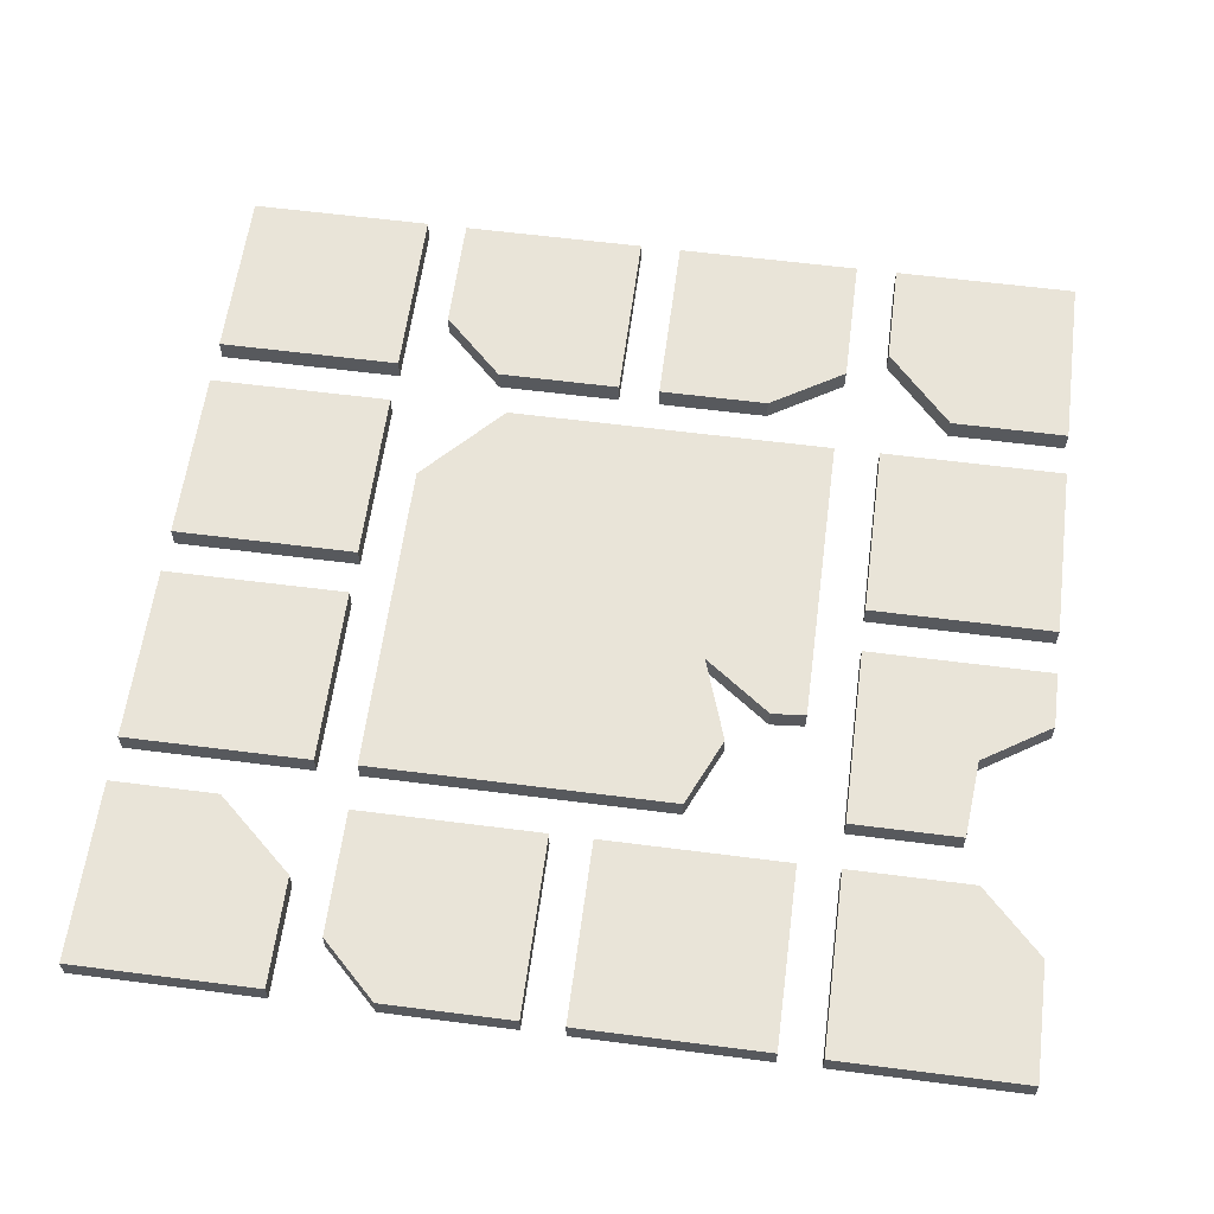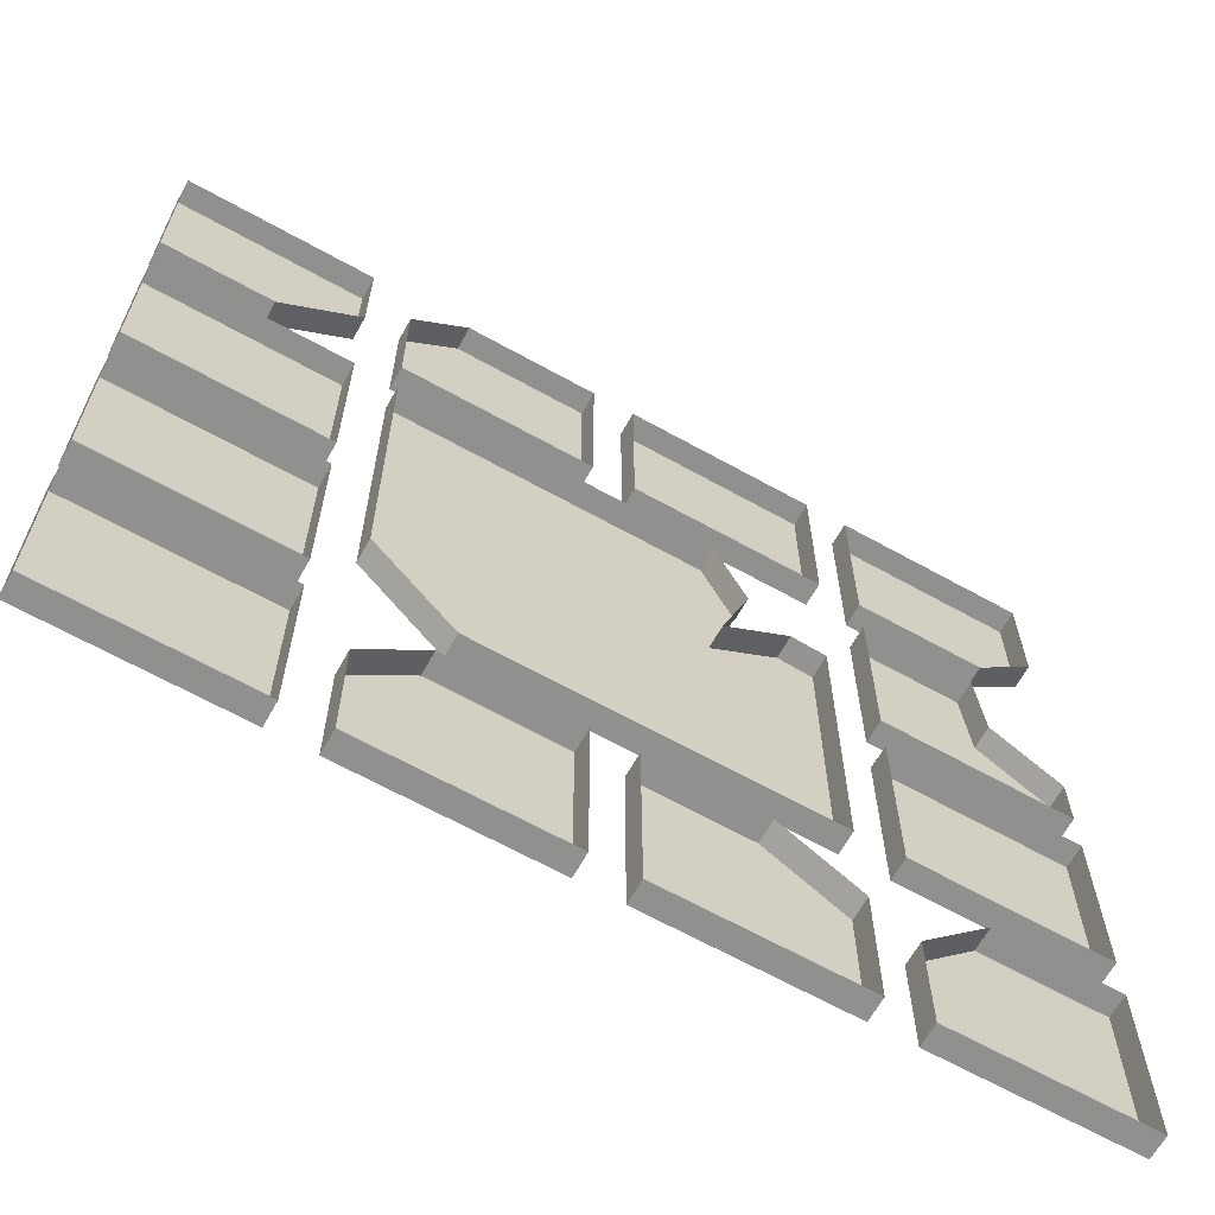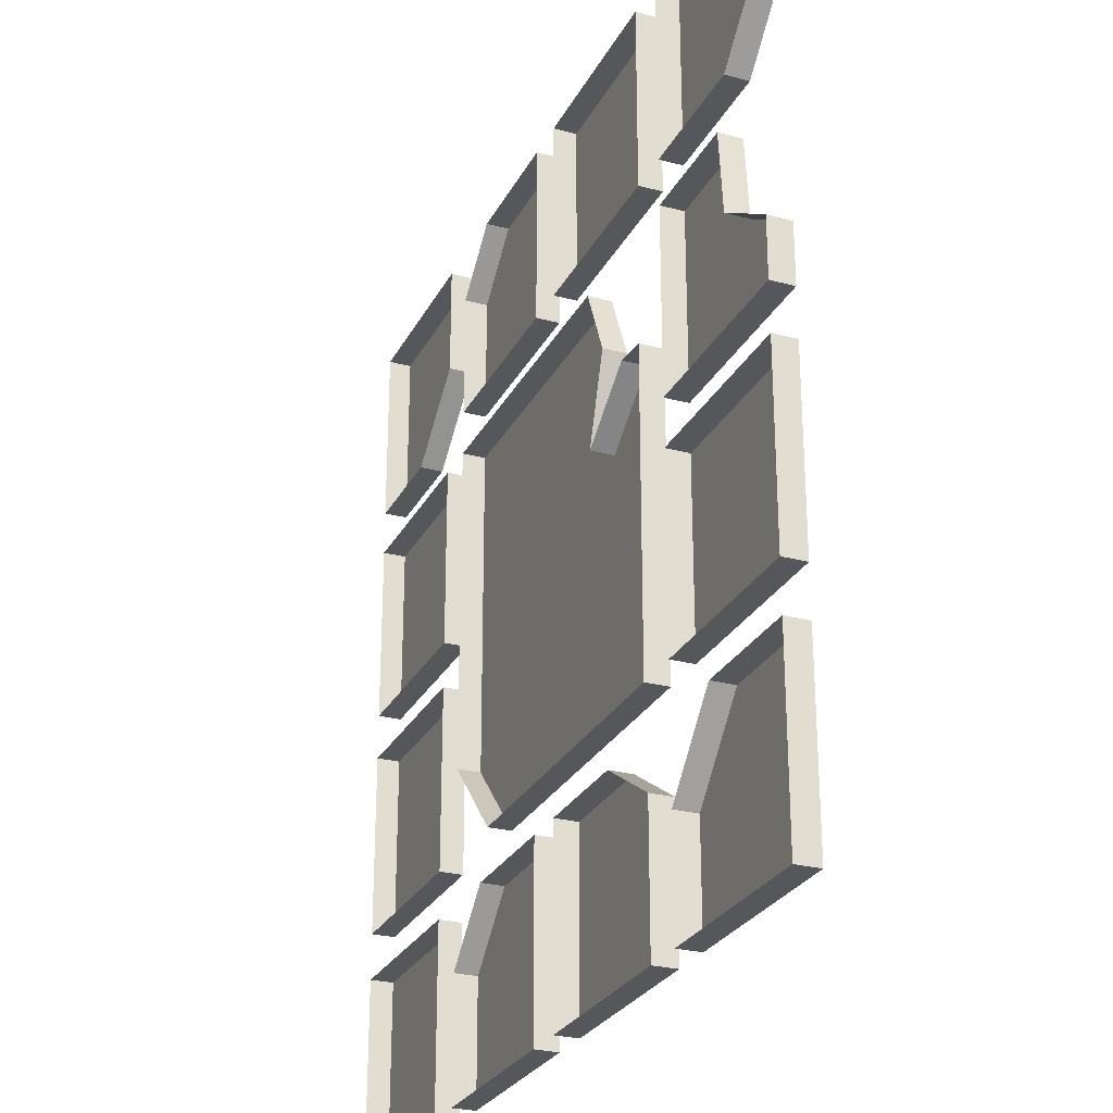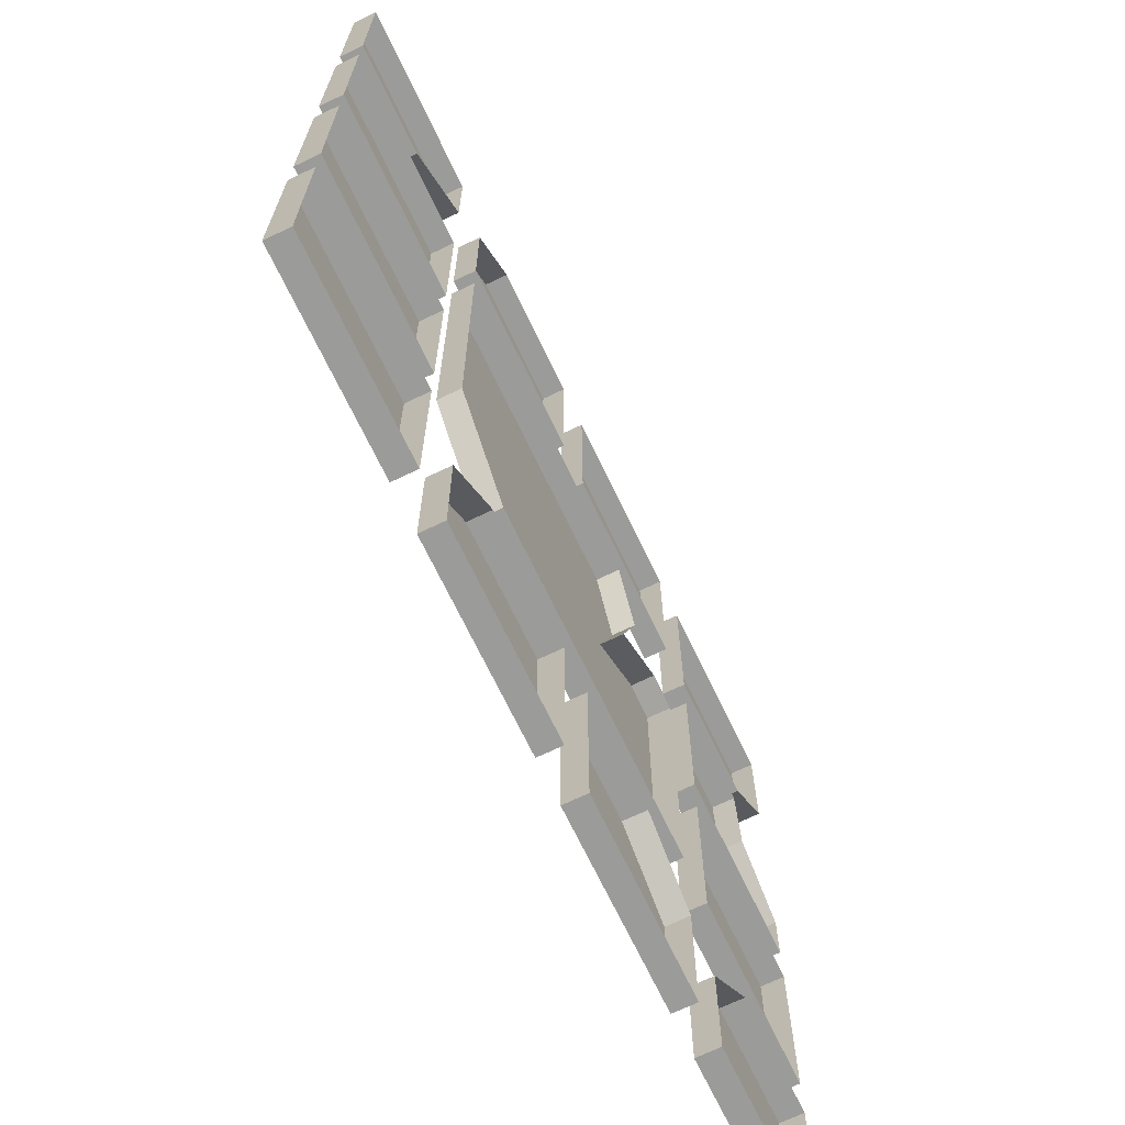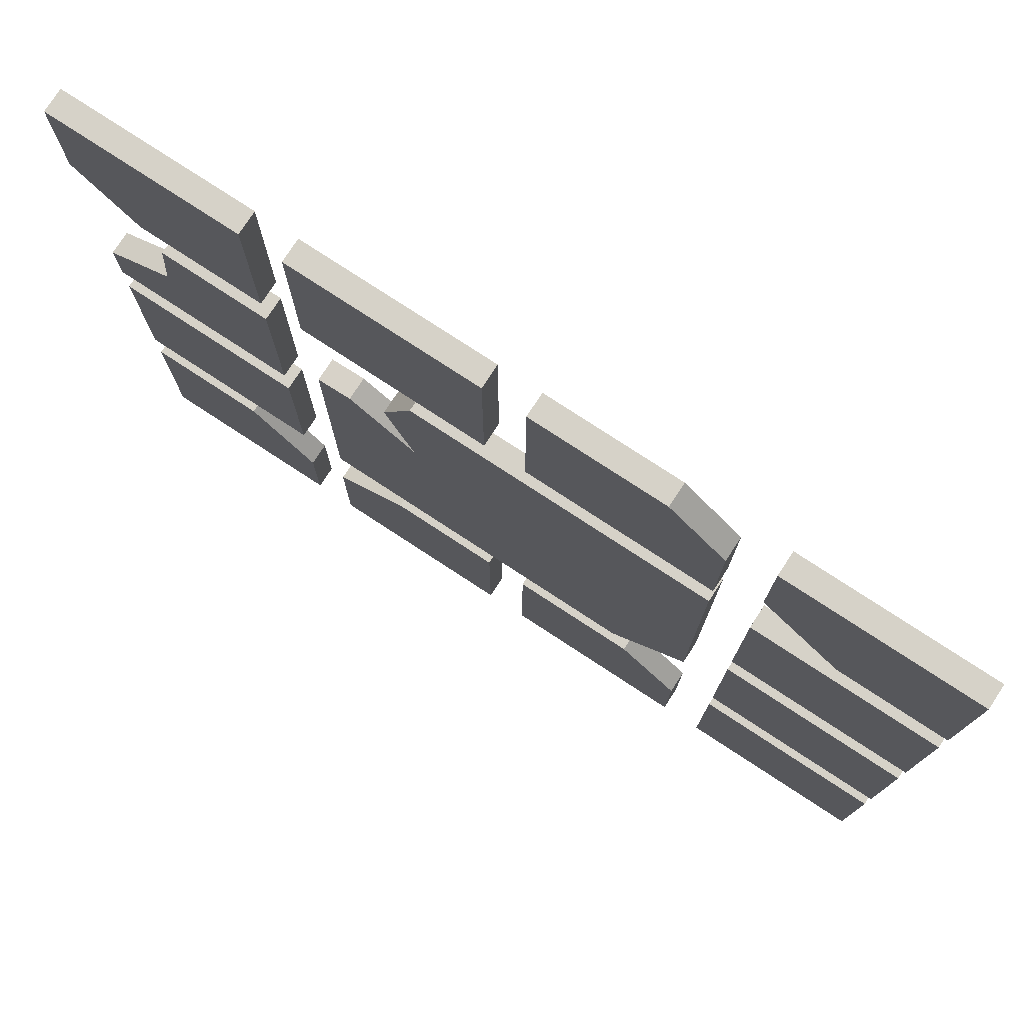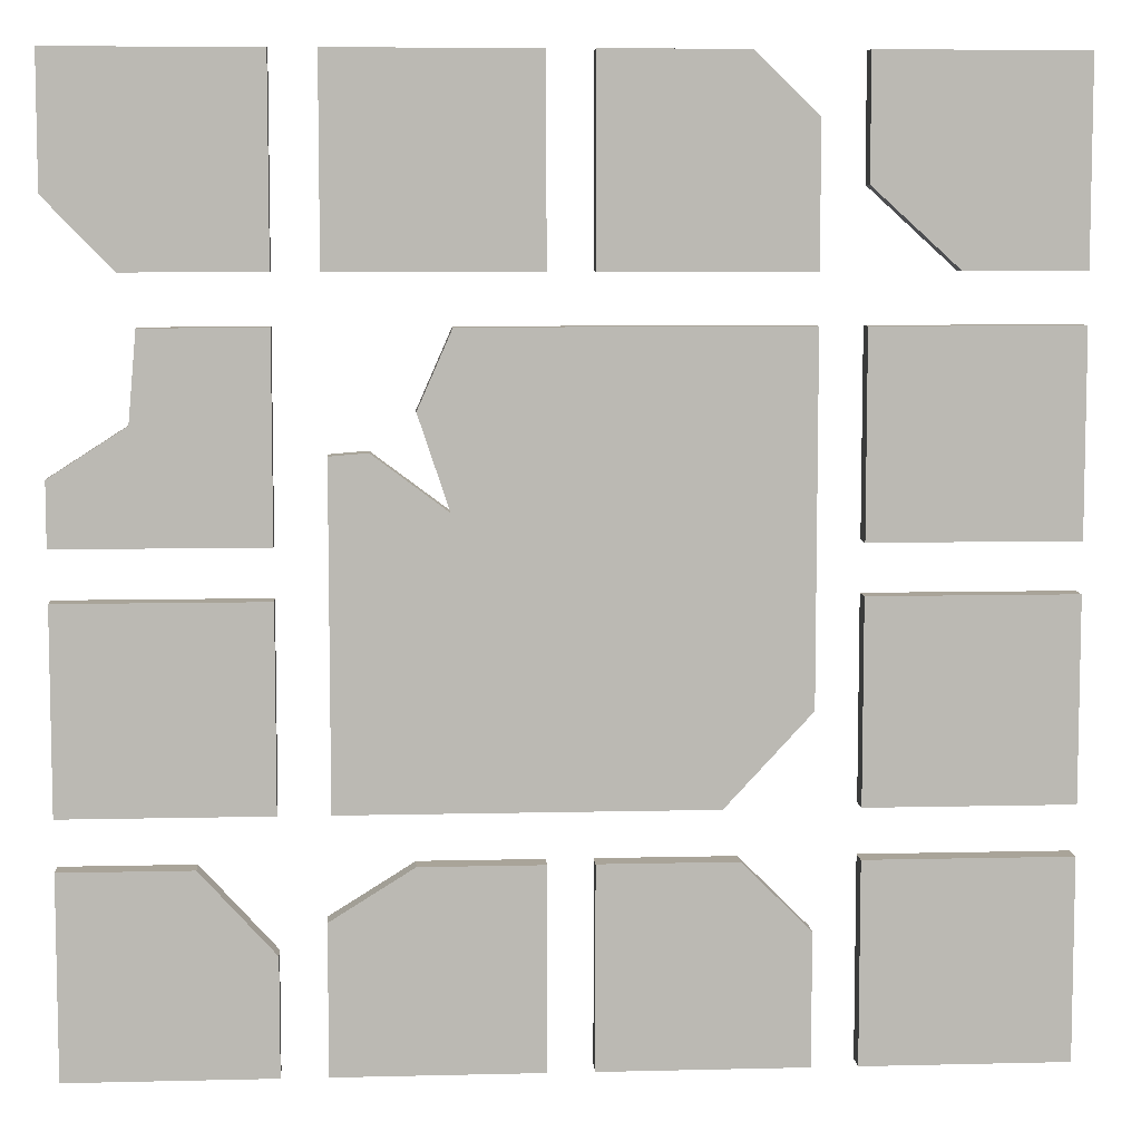
<metadata>
{"format":"obj","ext":"obj","renderer":"f3d","projection":"perspective","resolution":1024,"background":"white","views":[{"elev":60.2,"azim":7.5,"up":"+Y"},{"elev":-65.6,"azim":-29.2,"up":"+Z"},{"elev":-26.8,"azim":67.5,"up":"+Z"},{"elev":-69.6,"azim":-64.4,"up":"+Z"},{"elev":77.5,"azim":-146.8,"up":"+Z"},{"elev":7.3,"azim":176.0,"up":"+Z"}]}
</metadata>
<code>
o D_Tile_12_Cylinder.284
v -0.9 0.1 0.9
v -0.9 0.1 -0.5301
v 0.5874 0.1 -1.1
v 0.9 0.1 -0.9
v -1.9 0.1 -1.1
v -1.081 0.1 -1.1
v -1.9 0.1 -1.9
v -1.081 0.1 -1.9
v 1.1 0.1 -1.431
v -0.08088 0.1 -1.1
v -0.9 0.1 -1.9
v -0.08088 0.1 -1.9
v 0.1 0.1 -1.1
v 1.399 0.1 -1.1
v 0.1 0.1 -1.9
v 0.9191 0.1 -1.9
v -1.428 0.1 1.1
v 1.919 0.1 -1.1
v 1.1 0.1 -1.9
v 1.919 0.1 -1.9
v -1.9 0.1 1.9
v -1.081 0.1 1.9
v -1.9 0.1 1.1
v 1.919 0.1 0.3528
v 1.919 0.1 1.379
v -0.08088 0.1 1.9
v -0.9 0.1 1.1
v -0.08088 0.1 1.1
v 0.1 0.1 1.9
v 0.9191 0.1 1.9
v 0.1 0.1 1.1
v 0.9191 0.1 1.1
v 1.1 0.1 1.9
v 1.919 0.1 1.9
v 1.1 0.1 1.1
v -1.9 0.1 -0.1
v -1.081 0.1 -0.1
v -1.9 0.1 -0.9
v -1.081 0.1 -0.9
v -1.9 0.1 0.9
v -1.081 0.1 0.9
v -1.9 0.1 0.1
v -1.081 0.1 0.1
v 1.1 0.1 -0.1
v 1.919 0.1 -0.1
v 1.1 0.1 -0.9
v 1.919 0.1 -0.9
v 1.1 0.1 0.9
v 1.1 0.1 0.1
v 1.919 0.1 0.1
v 0.9 0.1 0.4319
v 0.4402 0.1 0.9
v 0.576 0.1 0.5925
v 0.4525 0.1 0.222
v 0.7489 0.1 0.4443
v -0.5572 0.1 -0.9
v -0.6263 0.1 -1.1
v -0.9 0.1 -1.374
v 0.9191 0.1 -1.307
v -1.081 0.1 1.415
v -0.6514 0.1 1.9
v -0.9 0.1 1.657
v 1.584 0.1 0.9
v 1.651 0.1 1.1
v 1.616 0.1 0.5477
v -0.9 0 0.9
v -0.9 -0 -0.5301
v 0.5874 -0 -1.1
v 0.9 -0 -0.9
v -1.9 -0 -1.1
v -1.081 -0 -1.1
v -1.9 -0 -1.9
v -1.081 -0 -1.9
v 1.1 -0 -1.431
v -0.08088 -0 -1.1
v -0.9 -0 -1.9
v -0.08088 -0 -1.9
v 0.1 -0 -1.1
v 1.399 -0 -1.1
v 0.1 -0 -1.9
v 0.9191 -0 -1.9
v -1.428 0 1.1
v 1.919 -0 -1.1
v 1.1 -0 -1.9
v 1.919 -0 -1.9
v -1.9 0 1.9
v -1.081 0 1.9
v -1.9 0 1.1
v 1.919 0 0.3528
v 1.919 0 1.379
v -0.08088 0 1.9
v -0.9 0 1.1
v -0.08088 0 1.1
v 0.1 0 1.9
v 0.9191 0 1.9
v 0.1 0 1.1
v 0.9191 0 1.1
v 1.1 0 1.9
v 1.919 0 1.9
v 1.1 0 1.1
v -1.9 -0 -0.1
v -1.081 -0 -0.1
v -1.9 -0 -0.9
v -1.081 -0 -0.9
v -1.9 0 0.9
v -1.081 0 0.9
v -1.9 0 0.1
v -1.081 0 0.1
v 1.1 -0 -0.1
v 1.919 -0 -0.1
v 1.1 -0 -0.9
v 1.919 -0 -0.9
v 1.1 0 0.9
v 1.1 0 0.1
v 1.919 0 0.1
v 0.9 0 0.4319
v 0.4402 0 0.9
v 0.576 0 0.5925
v 0.4525 0 0.222
v 0.7489 0 0.4443
v -0.5572 -0 -0.9
v -0.6263 -0 -1.1
v -0.9 -0 -1.374
v 0.9191 -0 -1.307
v -1.081 0 1.415
v -0.6514 0 1.9
v -0.9 0 1.657
v 1.584 0 0.9
v 1.651 0 1.1
v 1.616 0 0.5477
f 56 2 54
f 6 7 5
f 14 18 20
f 59 16 15
f 17 21 60
f 30 31 29
f 64 33 25
f 37 38 36
f 41 42 40
f 45 46 44
f 65 50 49
f 61 26 28
f 57 10 12
f 81 15 16
f 111 44 46
f 87 60 22
f 109 45 44
f 79 18 14
f 110 47 45
f 83 20 18
f 112 46 47
f 85 19 20
f 114 48 49
f 88 21 23
f 89 50 24
f 86 22 21
f 115 49 50
f 113 63 48
f 69 56 4
f 82 23 17
f 66 52 1
f 126 26 61
f 117 53 52
f 91 28 26
f 118 54 53
f 93 27 28
f 119 55 54
f 96 29 31
f 67 1 2
f 120 51 55
f 94 30 29
f 74 14 9
f 121 2 56
f 95 32 30
f 116 4 51
f 76 58 11
f 97 31 32
f 78 3 13
f 84 9 19
f 100 33 35
f 72 5 7
f 68 59 3
f 98 34 33
f 70 6 5
f 123 57 58
f 129 35 64
f 71 8 6
f 92 62 27
f 103 36 38
f 73 7 8
f 125 17 60
f 101 37 36
f 99 25 34
f 127 61 62
f 102 39 37
f 122 10 57
f 90 64 25
f 104 38 39
f 75 12 10
f 128 65 63
f 107 40 42
f 77 11 12
f 130 24 65
f 105 41 40
f 80 13 15
f 106 43 41
f 124 16 59
f 108 42 43
f 2 1 54
f 1 52 54
f 52 53 54
f 54 55 51
f 51 4 54
f 4 56 54
f 6 8 7
f 19 9 20
f 9 14 20
f 15 13 3
f 3 59 15
f 23 21 17
f 21 22 60
f 30 32 31
f 35 33 64
f 33 34 25
f 37 39 38
f 41 43 42
f 45 47 46
f 49 48 65
f 48 63 65
f 65 24 50
f 27 62 28
f 62 61 28
f 11 58 12
f 58 57 12
f 81 80 15
f 111 109 44
f 87 125 60
f 109 110 45
f 79 83 18
f 110 112 47
f 83 85 20
f 112 111 46
f 85 84 19
f 114 113 48
f 88 86 21
f 89 115 50
f 86 87 22
f 115 114 49
f 113 128 63
f 69 121 56
f 82 88 23
f 66 117 52
f 126 91 26
f 117 118 53
f 91 93 28
f 118 119 54
f 93 92 27
f 119 120 55
f 96 94 29
f 67 66 1
f 120 116 51
f 94 95 30
f 74 79 14
f 121 67 2
f 95 97 32
f 116 69 4
f 76 123 58
f 97 96 31
f 78 68 3
f 84 74 9
f 100 98 33
f 72 70 5
f 68 124 59
f 98 99 34
f 70 71 6
f 123 122 57
f 129 100 35
f 71 73 8
f 92 127 62
f 103 101 36
f 73 72 7
f 125 82 17
f 101 102 37
f 99 90 25
f 127 126 61
f 102 104 39
f 122 75 10
f 90 129 64
f 104 103 38
f 75 77 12
f 128 130 65
f 107 105 40
f 77 76 11
f 130 89 24
f 105 106 41
f 80 78 13
f 106 108 43
f 124 81 16
f 108 107 42

</code>
